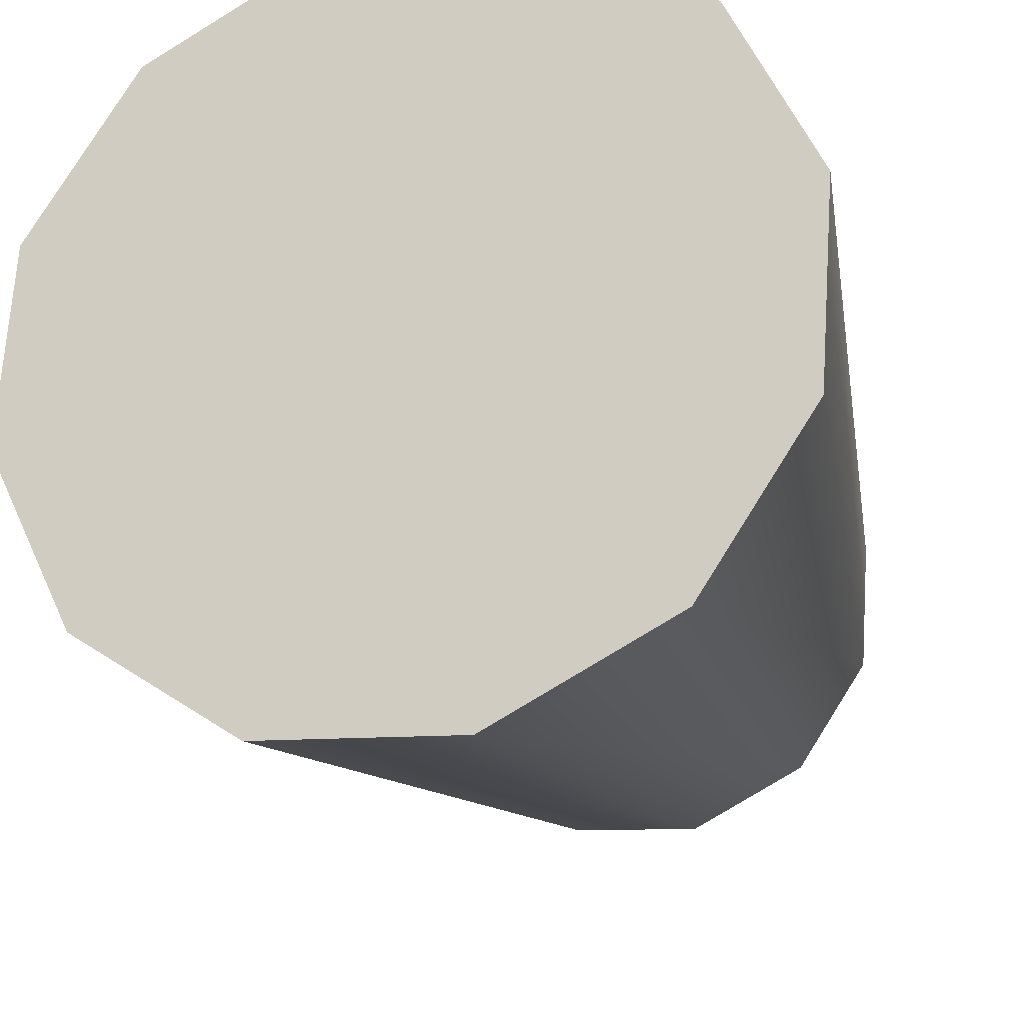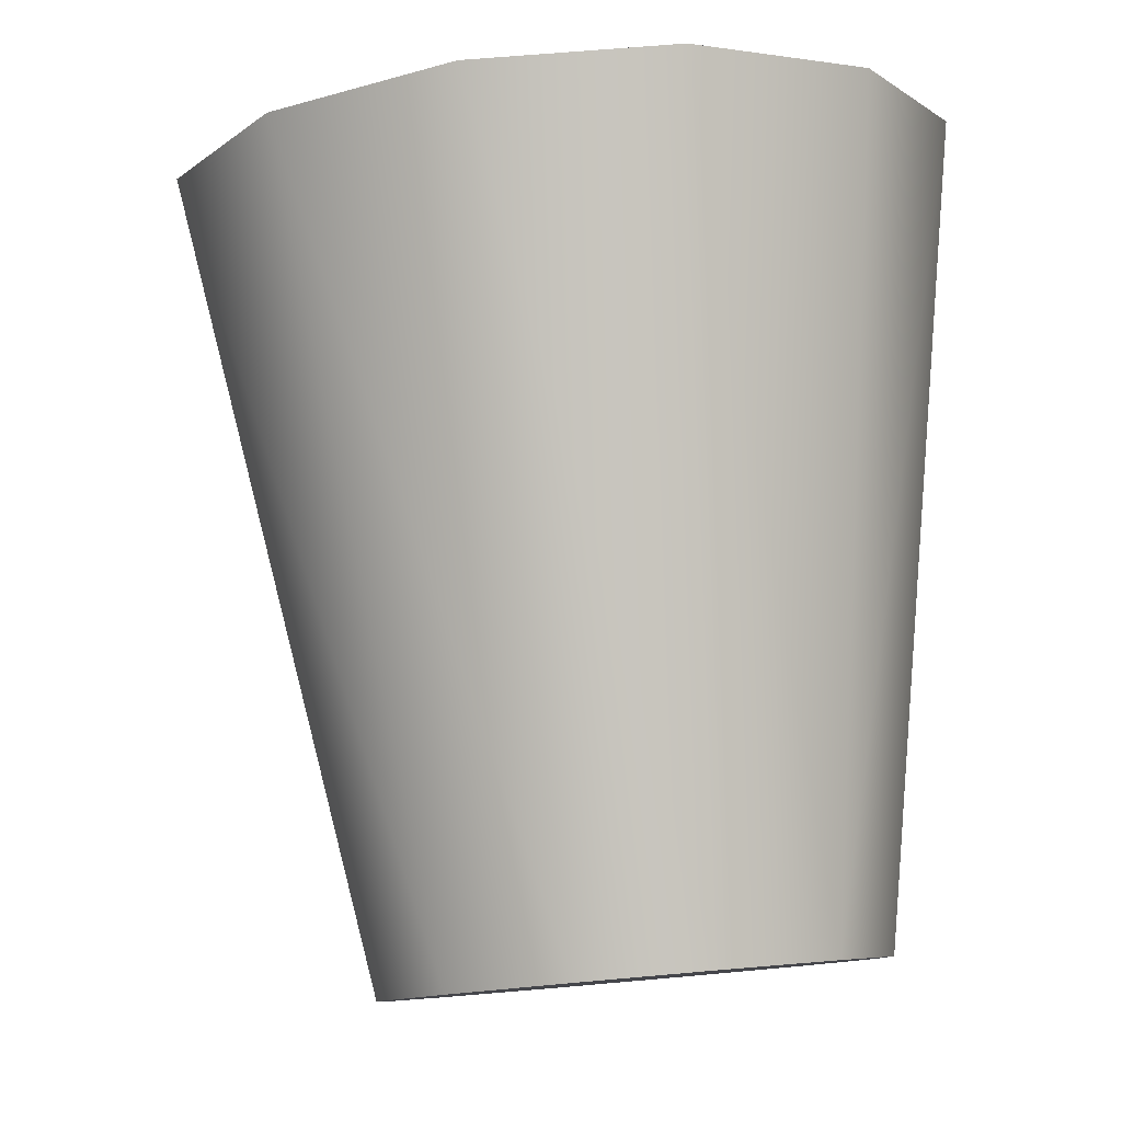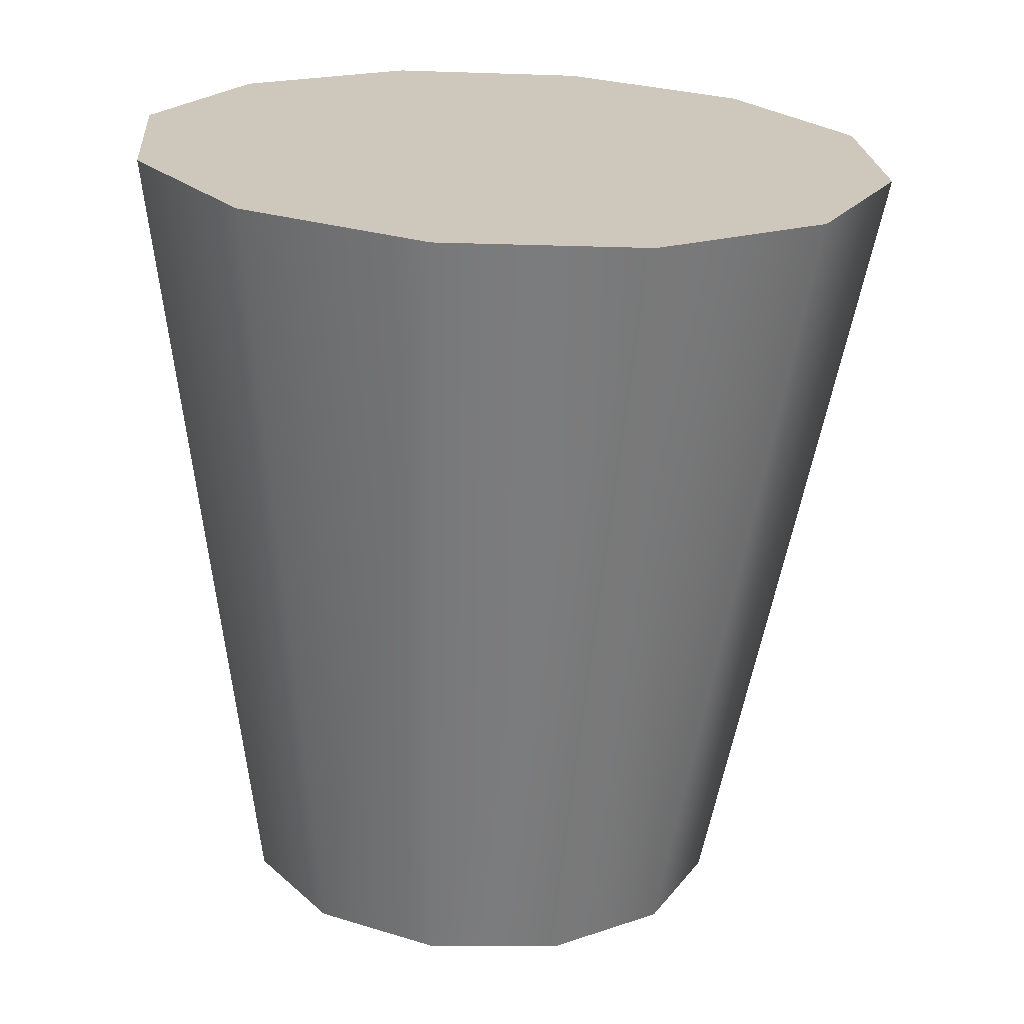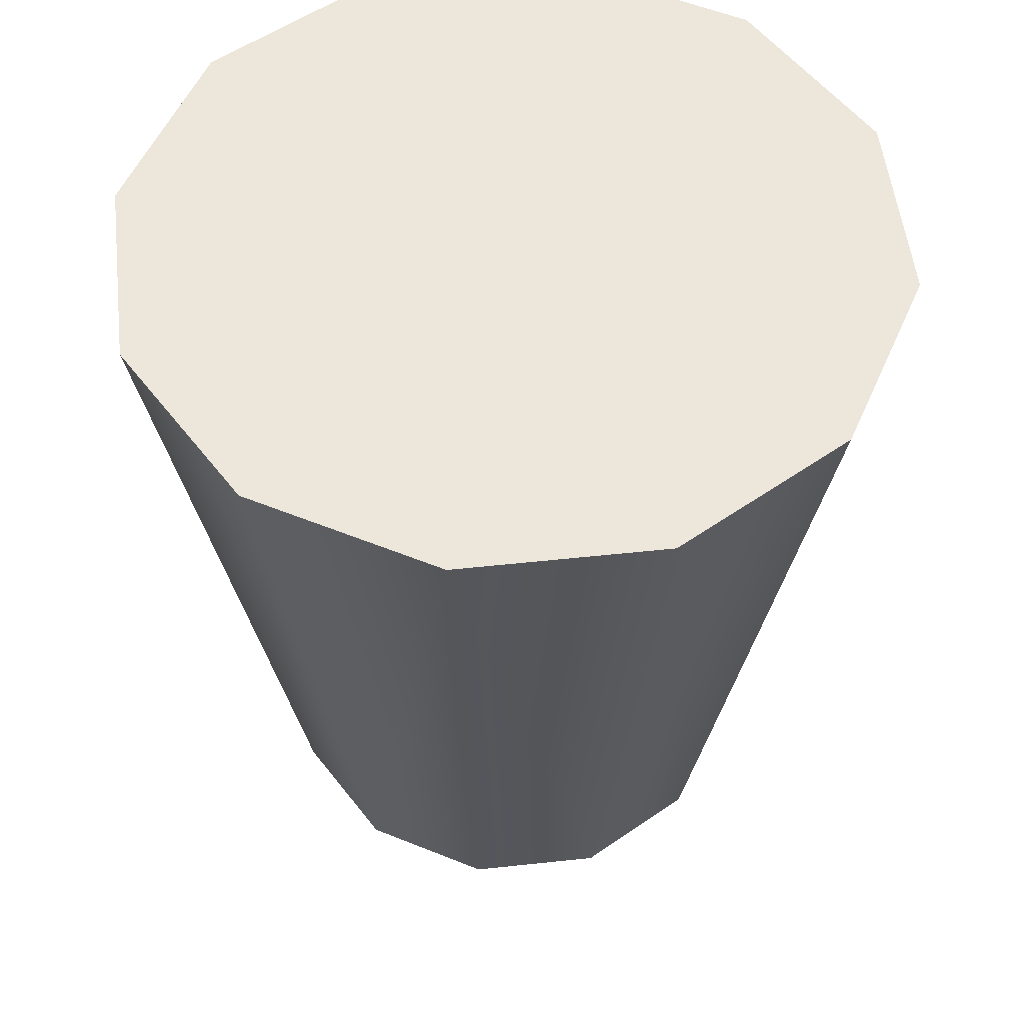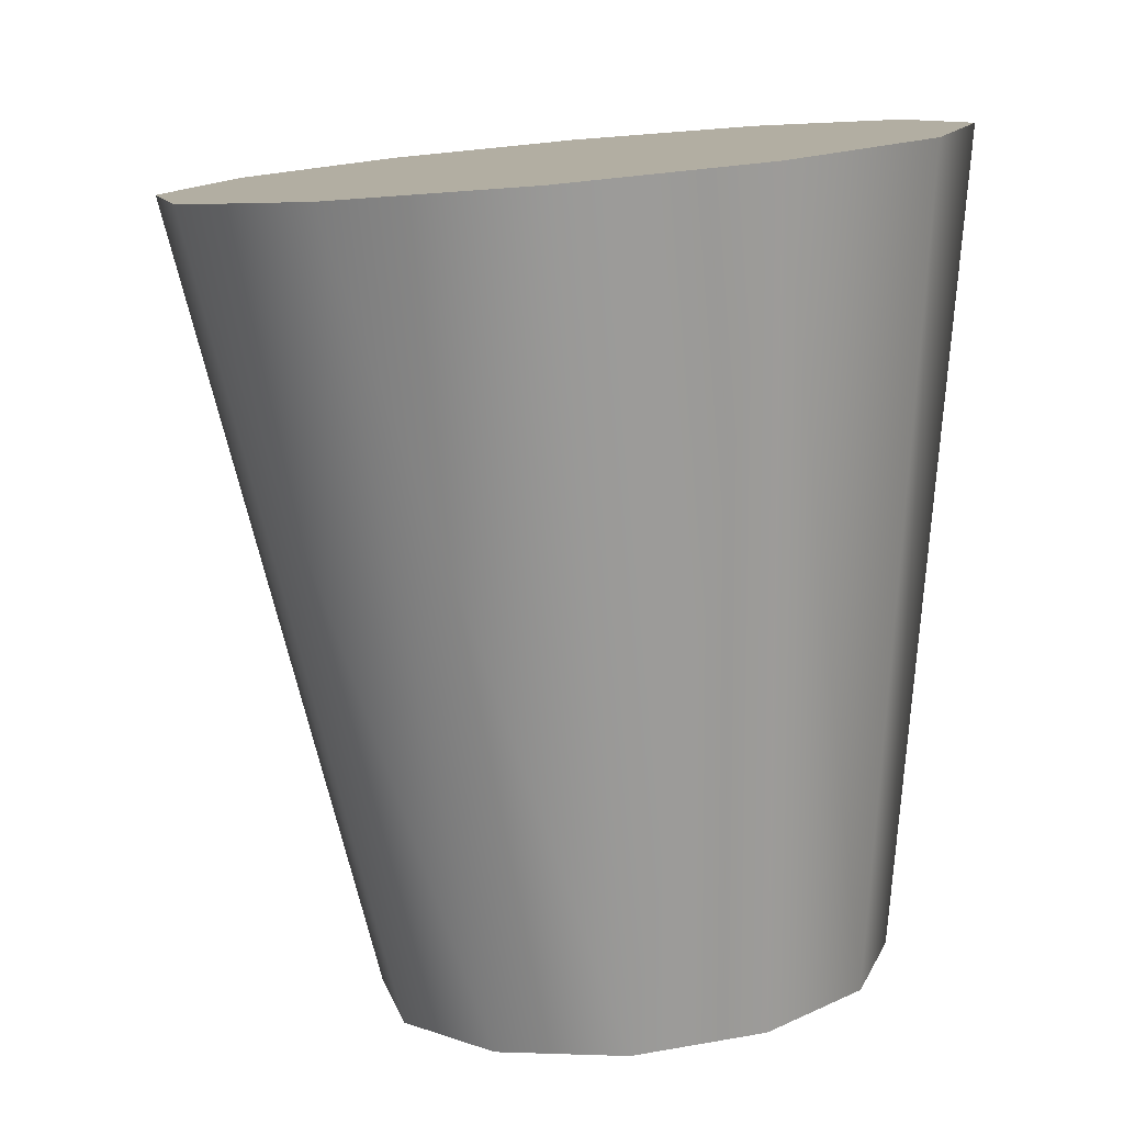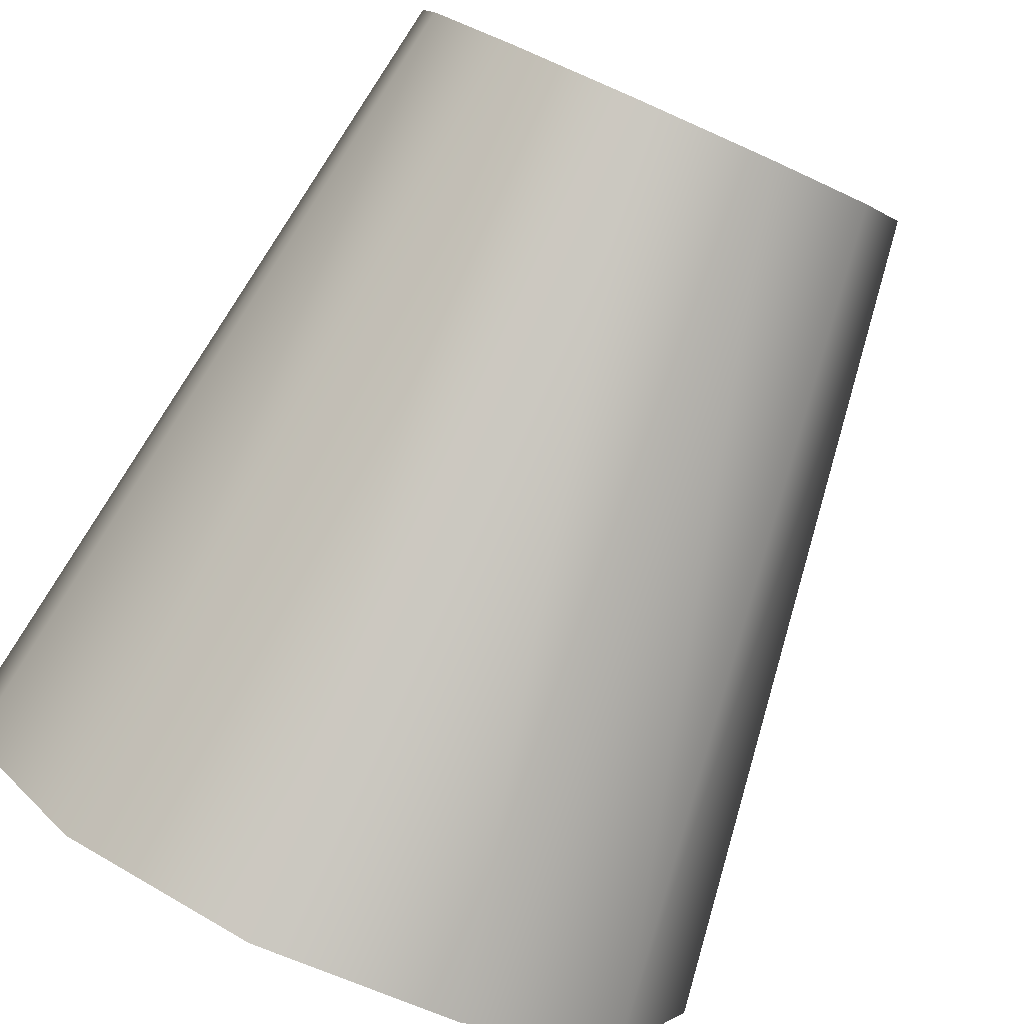
<metadata>
{"format":"obj","ext":"obj","renderer":"f3d","projection":"perspective","resolution":1024,"background":"white","views":[{"elev":-26.4,"azim":-165.2,"up":"+Z"},{"elev":-11.7,"azim":-156.8,"up":"+Y"},{"elev":16.6,"azim":110.2,"up":"+Y"},{"elev":48.3,"azim":138.0,"up":"+Y"},{"elev":13.4,"azim":-108.4,"up":"+Y"},{"elev":-77.0,"azim":-27.5,"up":"+Z"}]}
</metadata>
<code>
o Group_10_2/Group_10/mesh21/mesh21-geometry#mesh21-geometry
v -0.09288 0.071 0.6452
v -0.09541 0.08562 0.6424
v -0.09388 0.0709 0.6431
v -0.09388 0.08576 0.6457
v -0.09367 0.07071 0.6407
v -0.09094 0.07097 0.6466
v -0.09508 0.08533 0.6387
v -0.09088 0.08573 0.6479
v -0.09296 0.08498 0.6358
v -0.09229 0.07048 0.6387
v -0.08722 0.08553 0.6482
v -0.08856 0.07084 0.6468
v -0.08963 0.08466 0.6342
v -0.09012 0.07027 0.6378
v -0.08389 0.08521 0.6467
v -0.08639 0.07063 0.6458
v -0.08598 0.08445 0.6346
v -0.08775 0.07014 0.638
v -0.08177 0.08485 0.6437
v -0.08502 0.0704 0.6439
v -0.08298 0.08442 0.6367
v -0.0858 0.07012 0.6394
v -0.08144 0.08457 0.6401
v -0.0848 0.07022 0.6415
f 1 2 3
f 2 1 4
f 2 5 3
f 5 1 3
f 6 4 1
f 4 7 2
f 5 2 7
f 5 6 1
f 4 6 8
f 8 7 4
f 9 5 7
f 10 6 5
f 6 11 8
f 8 9 7
f 5 9 10
f 10 12 6
f 11 6 12
f 11 9 8
f 13 10 9
f 14 12 10
f 12 15 11
f 11 13 9
f 10 13 14
f 14 16 12
f 15 12 16
f 15 13 11
f 17 14 13
f 18 16 14
f 16 19 15
f 15 17 13
f 14 17 18
f 18 20 16
f 19 16 20
f 19 17 15
f 21 18 17
f 22 20 18
f 20 23 19
f 19 21 17
f 18 21 22
f 20 22 24
f 23 20 24
f 21 19 23
f 21 24 22
f 24 21 23
f 3 2 1
f 4 1 2
f 3 5 2
f 3 1 5
f 1 4 6
f 2 7 4
f 7 2 5
f 1 6 5
f 8 6 4
f 4 7 8
f 7 5 9
f 5 6 10
f 8 11 6
f 7 9 8
f 10 9 5
f 6 12 10
f 12 6 11
f 8 9 11
f 9 10 13
f 10 12 14
f 11 15 12
f 9 13 11
f 14 13 10
f 12 16 14
f 16 12 15
f 11 13 15
f 13 14 17
f 14 16 18
f 15 19 16
f 13 17 15
f 18 17 14
f 16 20 18
f 20 16 19
f 15 17 19
f 17 18 21
f 18 20 22
f 19 23 20
f 17 21 19
f 22 21 18
f 24 22 20
f 24 20 23
f 23 19 21
f 22 24 21
f 23 21 24

</code>
